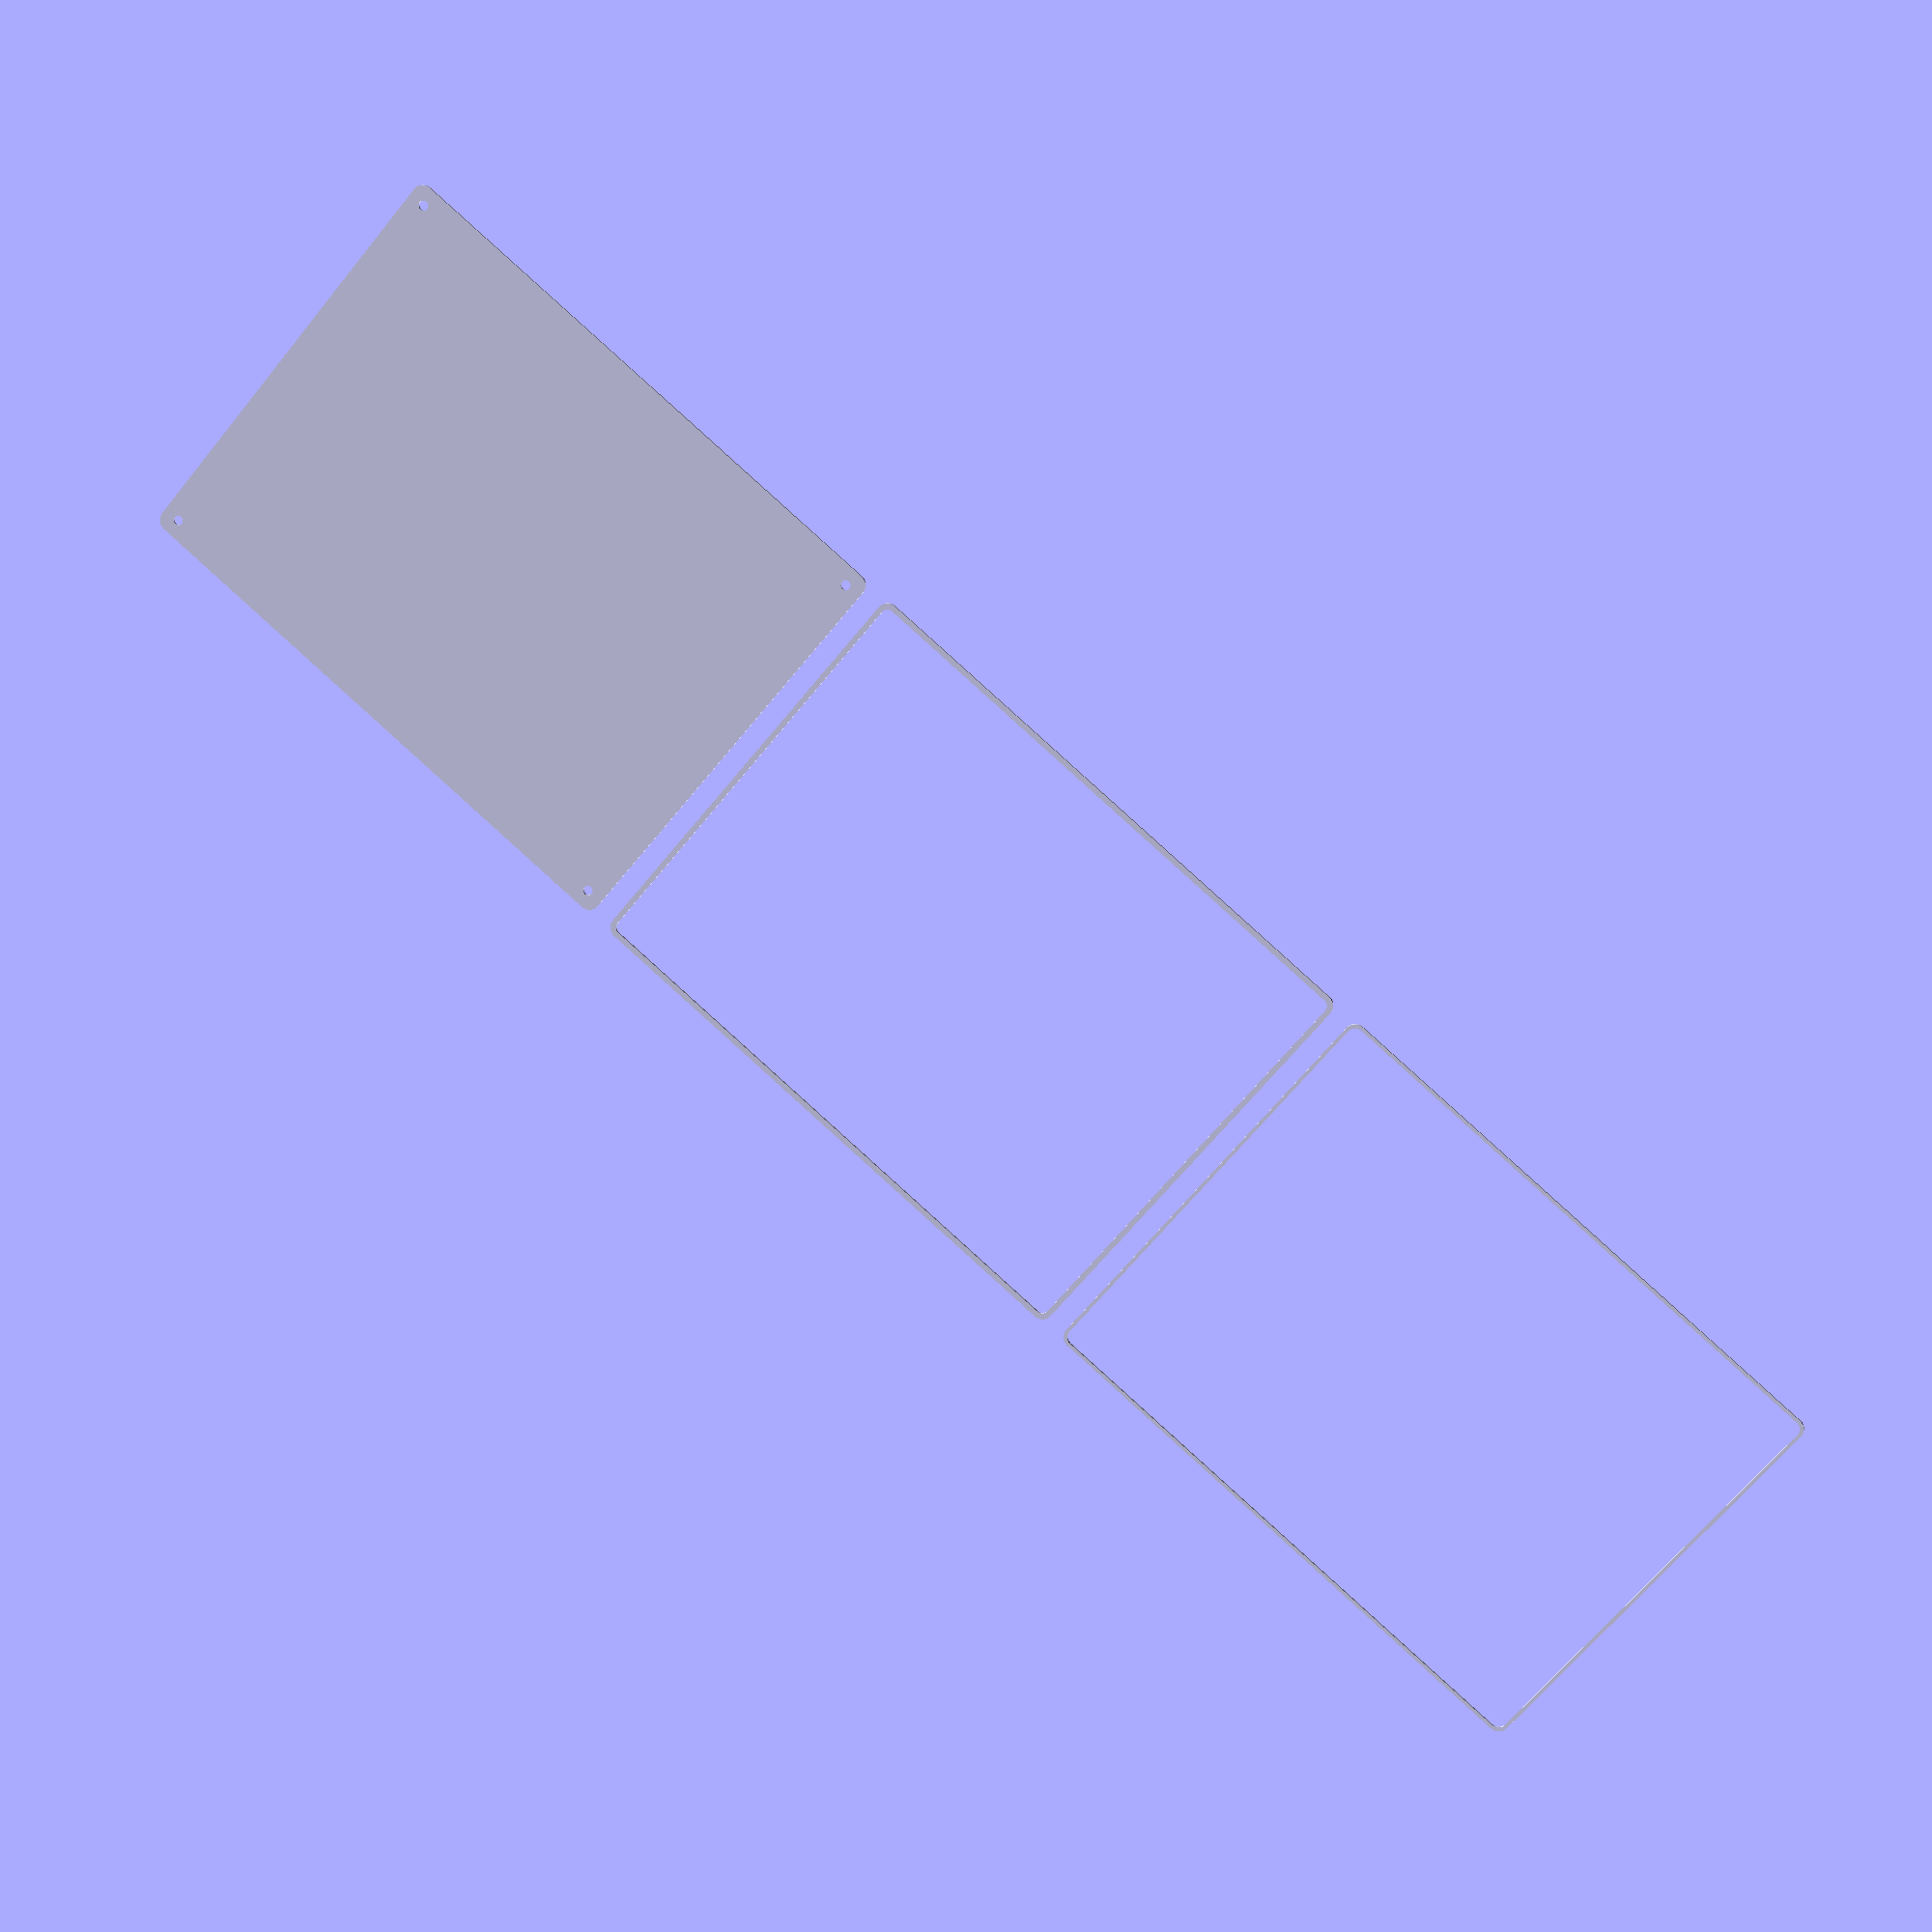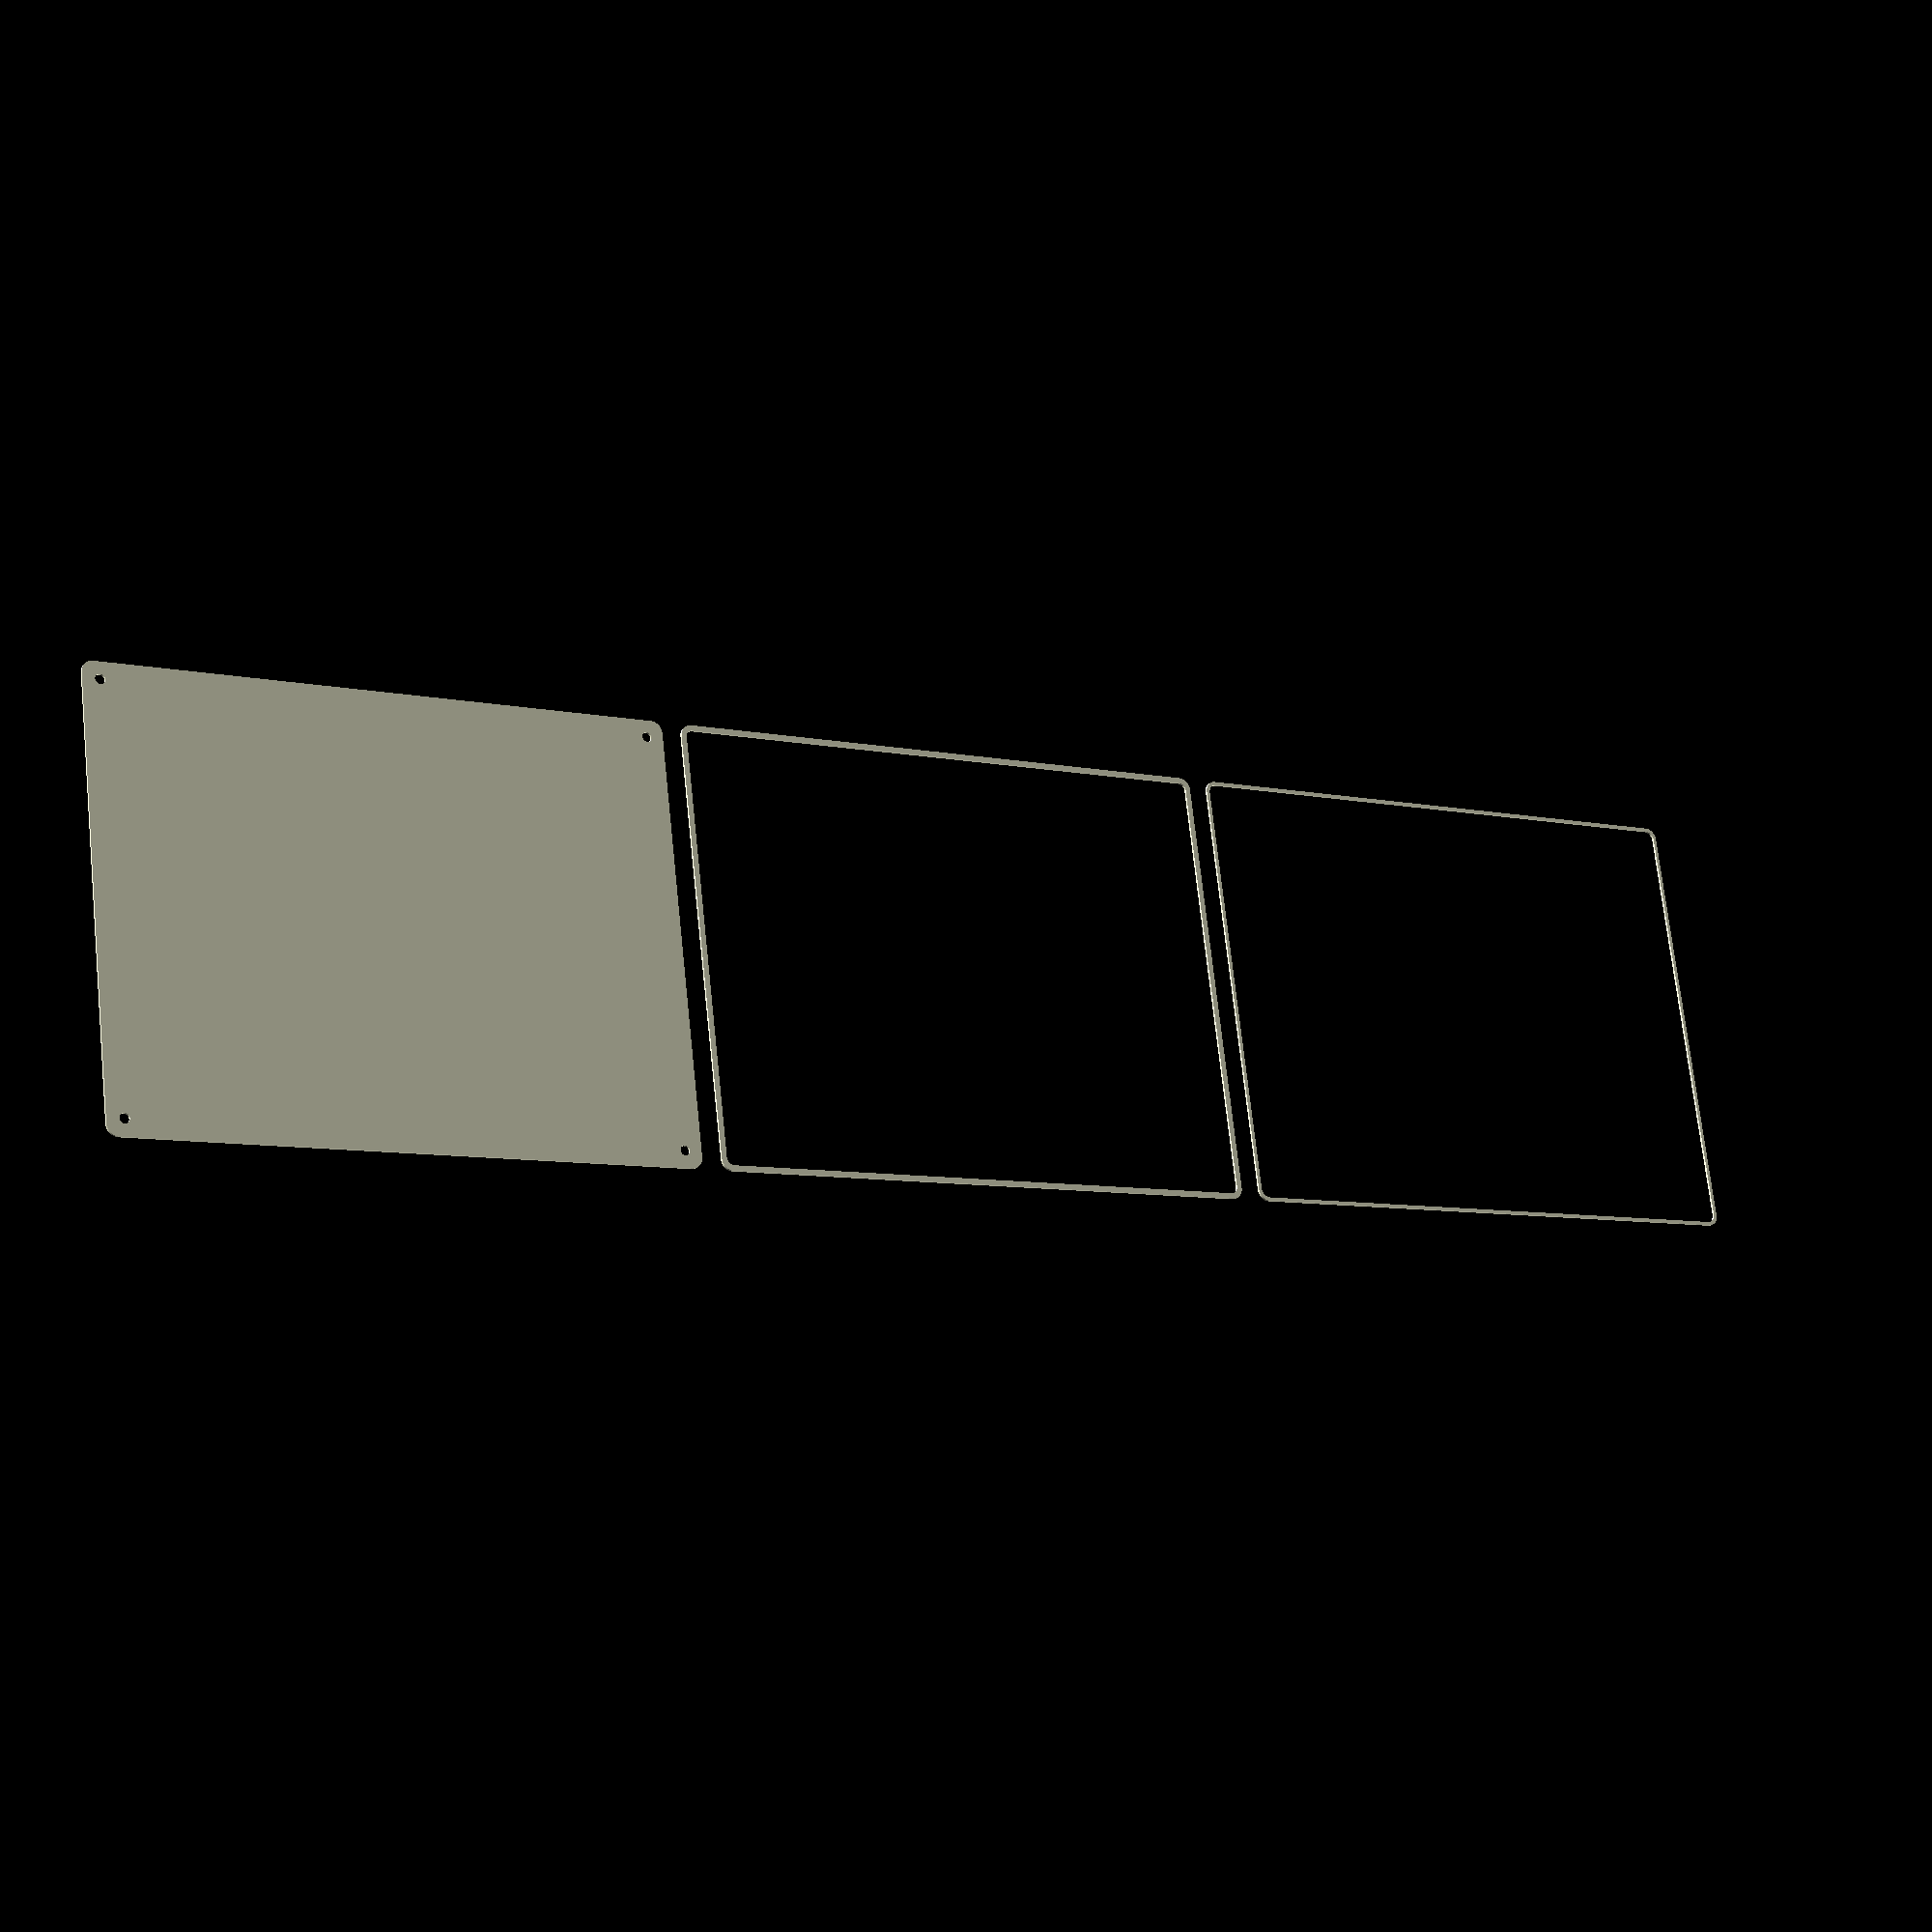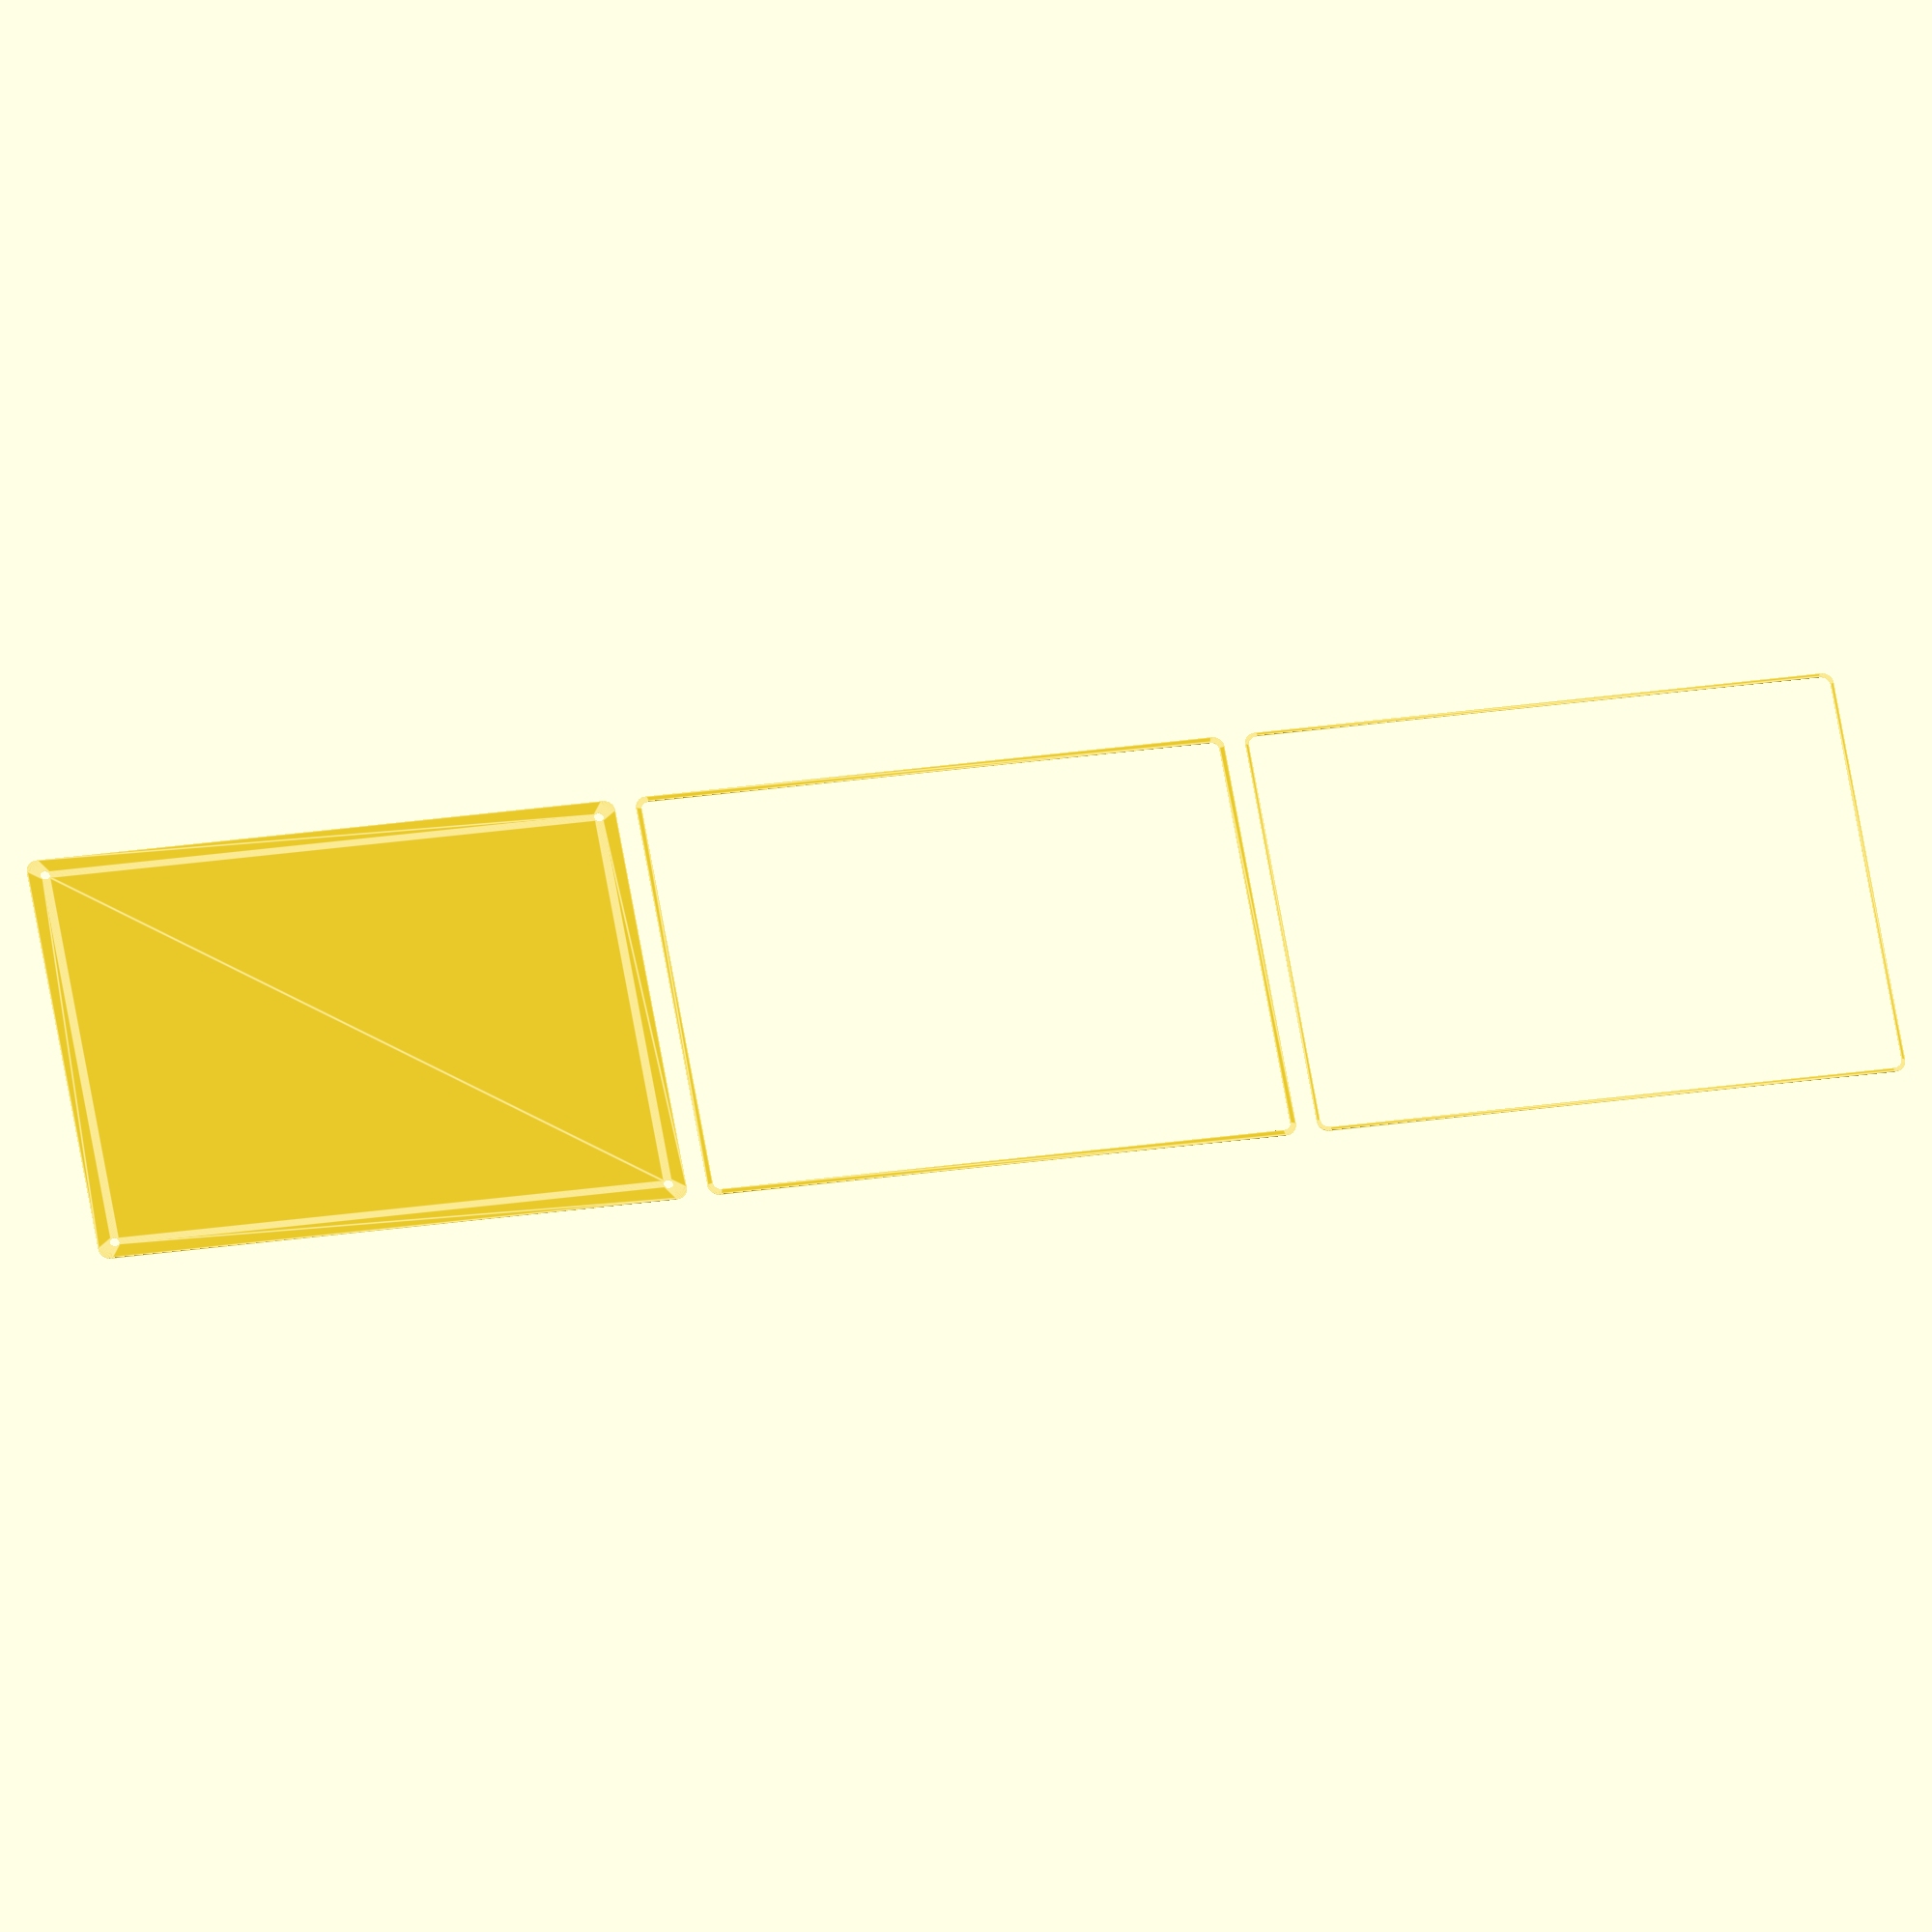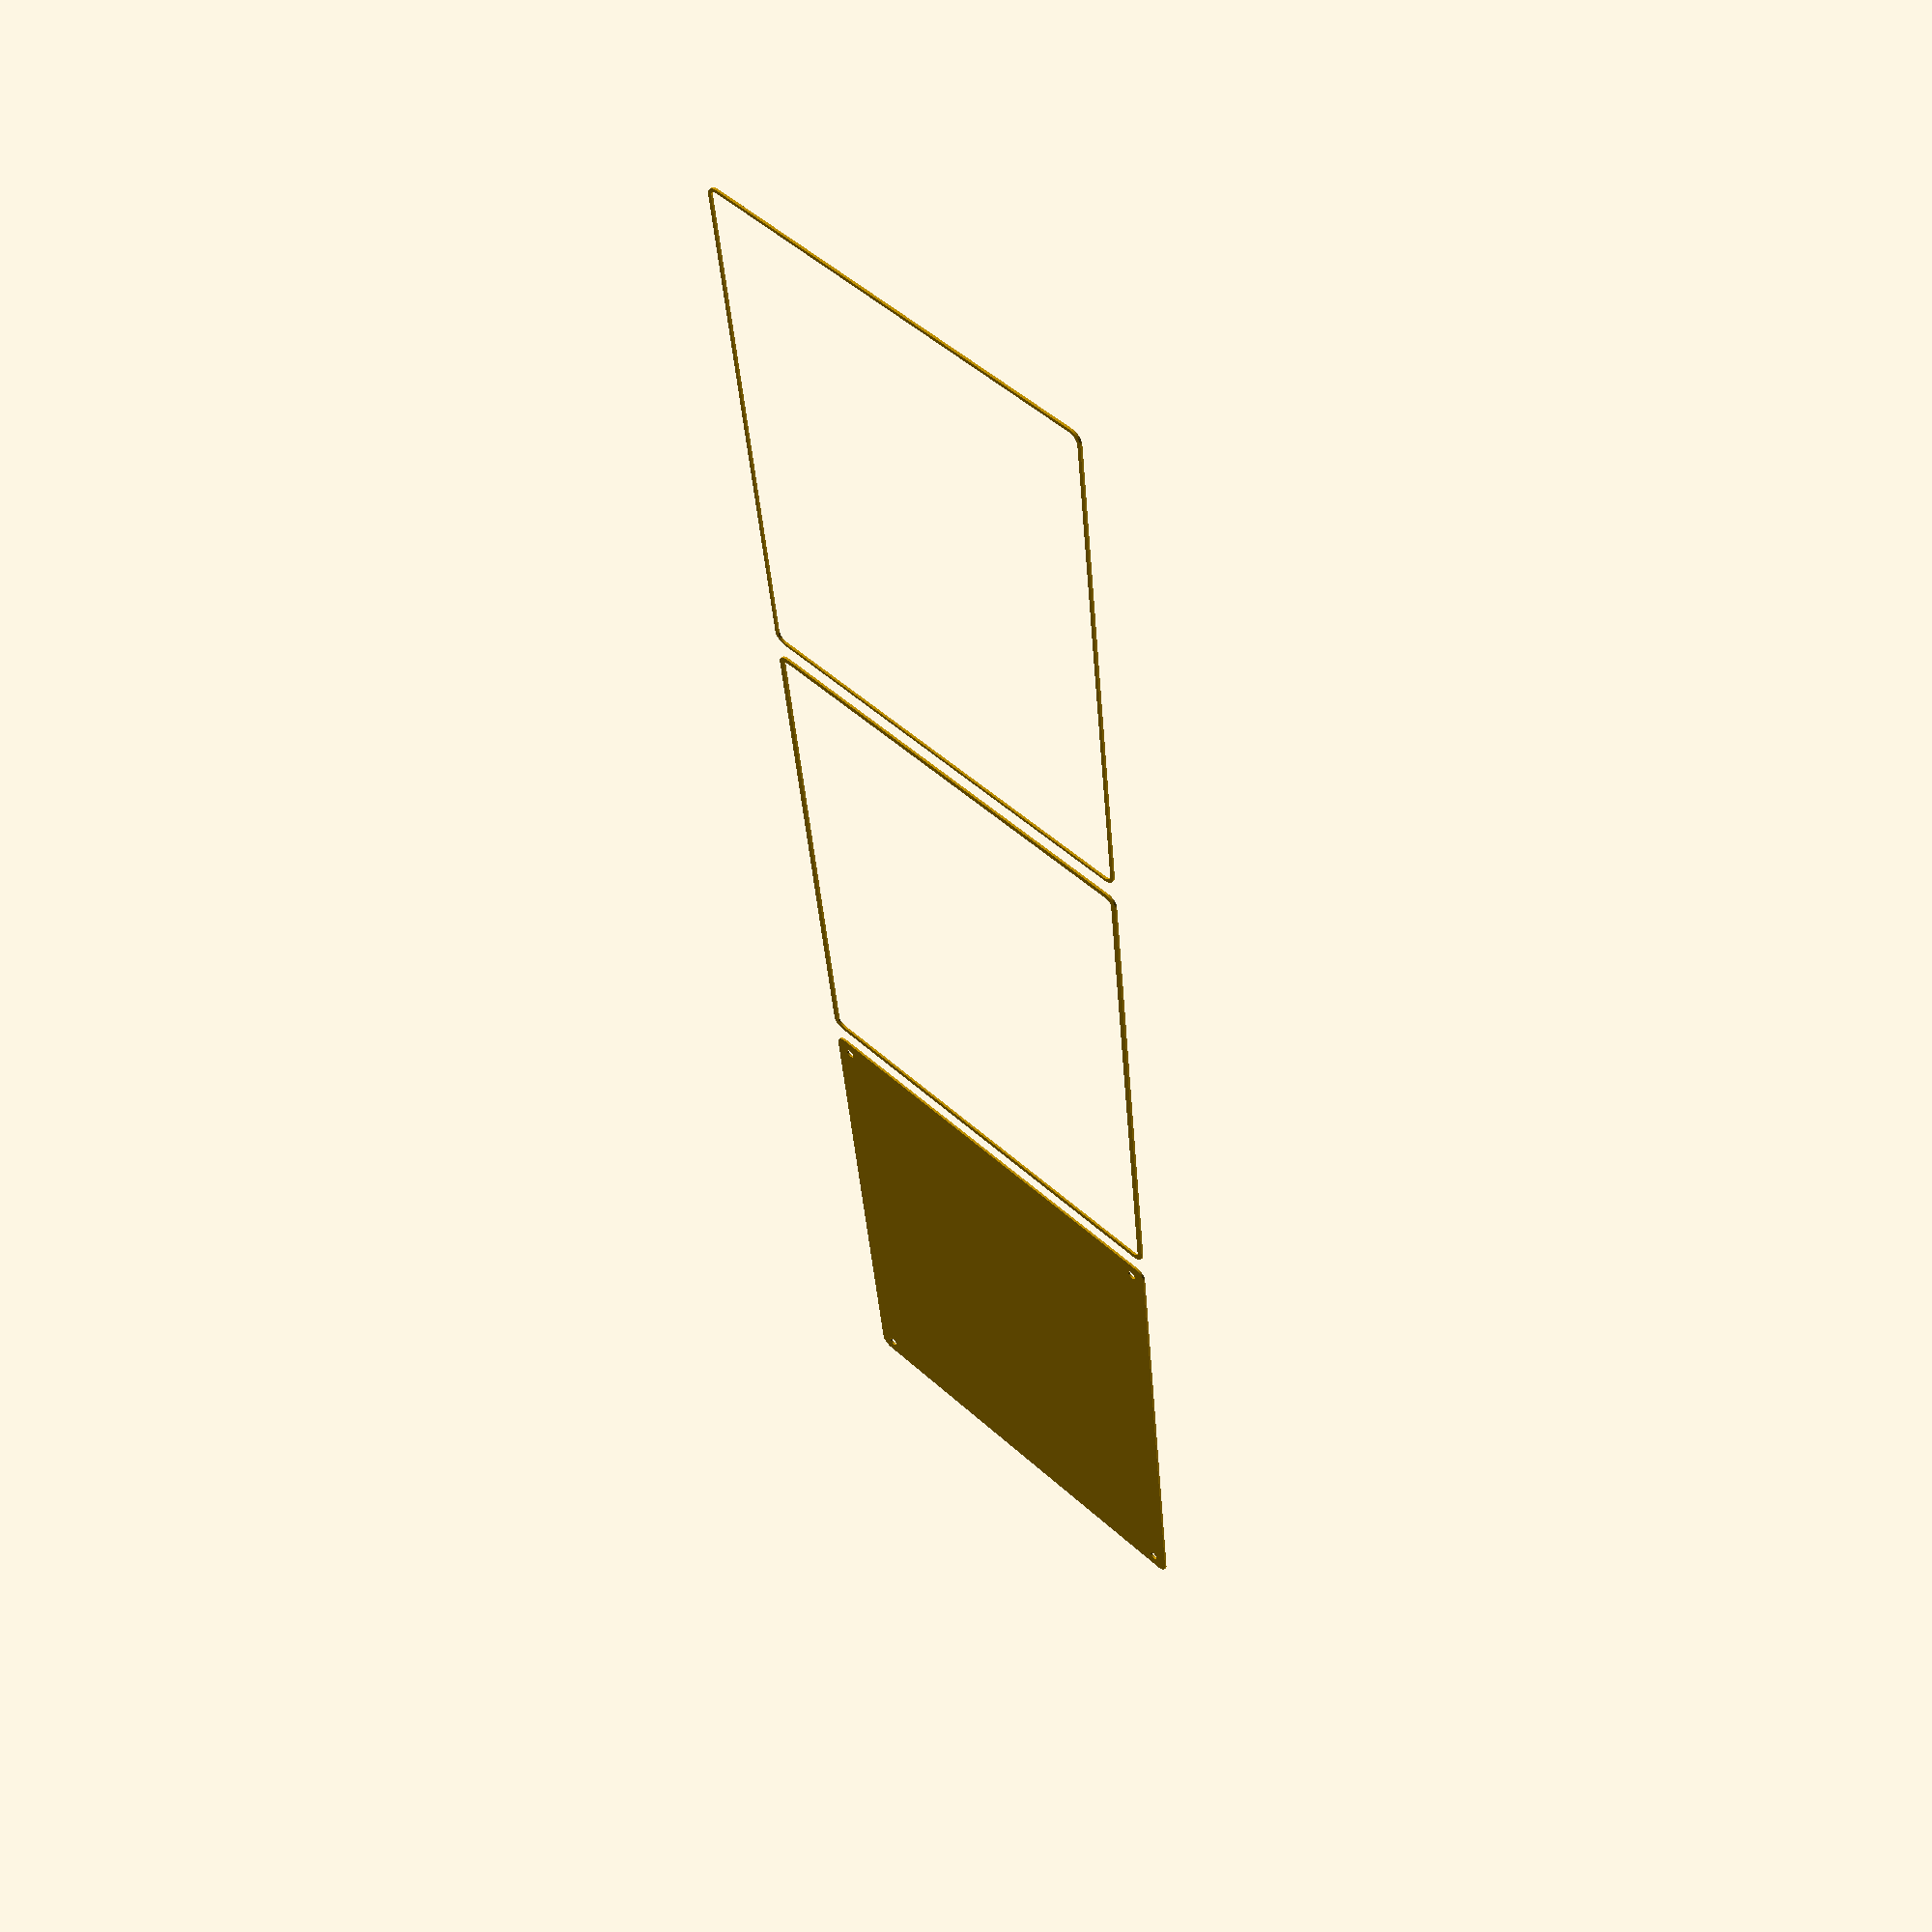
<openscad>
$fn = 50;


union() {
	translate(v = [0, 0, 0]) {
		projection() {
			intersection() {
				translate(v = [-500, -500, -7.5000000000]) {
					cube(size = [1000, 1000, 0.1000000000]);
				}
				difference() {
					union() {
						hull() {
							translate(v = [-92.5000000000, 122.5000000000, 0]) {
								cylinder(h = 18, r = 5);
							}
							translate(v = [92.5000000000, 122.5000000000, 0]) {
								cylinder(h = 18, r = 5);
							}
							translate(v = [-92.5000000000, -122.5000000000, 0]) {
								cylinder(h = 18, r = 5);
							}
							translate(v = [92.5000000000, -122.5000000000, 0]) {
								cylinder(h = 18, r = 5);
							}
						}
					}
					union() {
						translate(v = [-90.0000000000, -120.0000000000, 2]) {
							rotate(a = [0, 0, 0]) {
								difference() {
									union() {
										translate(v = [0, 0, -1.7000000000]) {
											cylinder(h = 1.7000000000, r1 = 1.5000000000, r2 = 2.4000000000);
										}
										cylinder(h = 50, r = 2.4000000000);
										translate(v = [0, 0, -6.0000000000]) {
											cylinder(h = 6, r = 1.5000000000);
										}
										translate(v = [0, 0, -6.0000000000]) {
											cylinder(h = 6, r = 1.8000000000);
										}
										translate(v = [0, 0, -6.0000000000]) {
											cylinder(h = 6, r = 1.5000000000);
										}
									}
									union();
								}
							}
						}
						translate(v = [90.0000000000, -120.0000000000, 2]) {
							rotate(a = [0, 0, 0]) {
								difference() {
									union() {
										translate(v = [0, 0, -1.7000000000]) {
											cylinder(h = 1.7000000000, r1 = 1.5000000000, r2 = 2.4000000000);
										}
										cylinder(h = 50, r = 2.4000000000);
										translate(v = [0, 0, -6.0000000000]) {
											cylinder(h = 6, r = 1.5000000000);
										}
										translate(v = [0, 0, -6.0000000000]) {
											cylinder(h = 6, r = 1.8000000000);
										}
										translate(v = [0, 0, -6.0000000000]) {
											cylinder(h = 6, r = 1.5000000000);
										}
									}
									union();
								}
							}
						}
						translate(v = [-90.0000000000, 120.0000000000, 2]) {
							rotate(a = [0, 0, 0]) {
								difference() {
									union() {
										translate(v = [0, 0, -1.7000000000]) {
											cylinder(h = 1.7000000000, r1 = 1.5000000000, r2 = 2.4000000000);
										}
										cylinder(h = 50, r = 2.4000000000);
										translate(v = [0, 0, -6.0000000000]) {
											cylinder(h = 6, r = 1.5000000000);
										}
										translate(v = [0, 0, -6.0000000000]) {
											cylinder(h = 6, r = 1.8000000000);
										}
										translate(v = [0, 0, -6.0000000000]) {
											cylinder(h = 6, r = 1.5000000000);
										}
									}
									union();
								}
							}
						}
						translate(v = [90.0000000000, 120.0000000000, 2]) {
							rotate(a = [0, 0, 0]) {
								difference() {
									union() {
										translate(v = [0, 0, -1.7000000000]) {
											cylinder(h = 1.7000000000, r1 = 1.5000000000, r2 = 2.4000000000);
										}
										cylinder(h = 50, r = 2.4000000000);
										translate(v = [0, 0, -6.0000000000]) {
											cylinder(h = 6, r = 1.5000000000);
										}
										translate(v = [0, 0, -6.0000000000]) {
											cylinder(h = 6, r = 1.8000000000);
										}
										translate(v = [0, 0, -6.0000000000]) {
											cylinder(h = 6, r = 1.5000000000);
										}
									}
									union();
								}
							}
						}
						translate(v = [0, 0, 3]) {
							hull() {
								union() {
									translate(v = [-92.0000000000, 122.0000000000, 4]) {
										cylinder(h = 30, r = 4);
									}
									translate(v = [-92.0000000000, 122.0000000000, 4]) {
										sphere(r = 4);
									}
									translate(v = [-92.0000000000, 122.0000000000, 34]) {
										sphere(r = 4);
									}
								}
								union() {
									translate(v = [92.0000000000, 122.0000000000, 4]) {
										cylinder(h = 30, r = 4);
									}
									translate(v = [92.0000000000, 122.0000000000, 4]) {
										sphere(r = 4);
									}
									translate(v = [92.0000000000, 122.0000000000, 34]) {
										sphere(r = 4);
									}
								}
								union() {
									translate(v = [-92.0000000000, -122.0000000000, 4]) {
										cylinder(h = 30, r = 4);
									}
									translate(v = [-92.0000000000, -122.0000000000, 4]) {
										sphere(r = 4);
									}
									translate(v = [-92.0000000000, -122.0000000000, 34]) {
										sphere(r = 4);
									}
								}
								union() {
									translate(v = [92.0000000000, -122.0000000000, 4]) {
										cylinder(h = 30, r = 4);
									}
									translate(v = [92.0000000000, -122.0000000000, 4]) {
										sphere(r = 4);
									}
									translate(v = [92.0000000000, -122.0000000000, 34]) {
										sphere(r = 4);
									}
								}
							}
						}
					}
				}
			}
		}
	}
	translate(v = [0, 264, 0]) {
		projection() {
			intersection() {
				translate(v = [-500, -500, -4.5000000000]) {
					cube(size = [1000, 1000, 0.1000000000]);
				}
				difference() {
					union() {
						hull() {
							translate(v = [-92.5000000000, 122.5000000000, 0]) {
								cylinder(h = 18, r = 5);
							}
							translate(v = [92.5000000000, 122.5000000000, 0]) {
								cylinder(h = 18, r = 5);
							}
							translate(v = [-92.5000000000, -122.5000000000, 0]) {
								cylinder(h = 18, r = 5);
							}
							translate(v = [92.5000000000, -122.5000000000, 0]) {
								cylinder(h = 18, r = 5);
							}
						}
					}
					union() {
						translate(v = [-90.0000000000, -120.0000000000, 2]) {
							rotate(a = [0, 0, 0]) {
								difference() {
									union() {
										translate(v = [0, 0, -1.7000000000]) {
											cylinder(h = 1.7000000000, r1 = 1.5000000000, r2 = 2.4000000000);
										}
										cylinder(h = 50, r = 2.4000000000);
										translate(v = [0, 0, -6.0000000000]) {
											cylinder(h = 6, r = 1.5000000000);
										}
										translate(v = [0, 0, -6.0000000000]) {
											cylinder(h = 6, r = 1.8000000000);
										}
										translate(v = [0, 0, -6.0000000000]) {
											cylinder(h = 6, r = 1.5000000000);
										}
									}
									union();
								}
							}
						}
						translate(v = [90.0000000000, -120.0000000000, 2]) {
							rotate(a = [0, 0, 0]) {
								difference() {
									union() {
										translate(v = [0, 0, -1.7000000000]) {
											cylinder(h = 1.7000000000, r1 = 1.5000000000, r2 = 2.4000000000);
										}
										cylinder(h = 50, r = 2.4000000000);
										translate(v = [0, 0, -6.0000000000]) {
											cylinder(h = 6, r = 1.5000000000);
										}
										translate(v = [0, 0, -6.0000000000]) {
											cylinder(h = 6, r = 1.8000000000);
										}
										translate(v = [0, 0, -6.0000000000]) {
											cylinder(h = 6, r = 1.5000000000);
										}
									}
									union();
								}
							}
						}
						translate(v = [-90.0000000000, 120.0000000000, 2]) {
							rotate(a = [0, 0, 0]) {
								difference() {
									union() {
										translate(v = [0, 0, -1.7000000000]) {
											cylinder(h = 1.7000000000, r1 = 1.5000000000, r2 = 2.4000000000);
										}
										cylinder(h = 50, r = 2.4000000000);
										translate(v = [0, 0, -6.0000000000]) {
											cylinder(h = 6, r = 1.5000000000);
										}
										translate(v = [0, 0, -6.0000000000]) {
											cylinder(h = 6, r = 1.8000000000);
										}
										translate(v = [0, 0, -6.0000000000]) {
											cylinder(h = 6, r = 1.5000000000);
										}
									}
									union();
								}
							}
						}
						translate(v = [90.0000000000, 120.0000000000, 2]) {
							rotate(a = [0, 0, 0]) {
								difference() {
									union() {
										translate(v = [0, 0, -1.7000000000]) {
											cylinder(h = 1.7000000000, r1 = 1.5000000000, r2 = 2.4000000000);
										}
										cylinder(h = 50, r = 2.4000000000);
										translate(v = [0, 0, -6.0000000000]) {
											cylinder(h = 6, r = 1.5000000000);
										}
										translate(v = [0, 0, -6.0000000000]) {
											cylinder(h = 6, r = 1.8000000000);
										}
										translate(v = [0, 0, -6.0000000000]) {
											cylinder(h = 6, r = 1.5000000000);
										}
									}
									union();
								}
							}
						}
						translate(v = [0, 0, 3]) {
							hull() {
								union() {
									translate(v = [-92.0000000000, 122.0000000000, 4]) {
										cylinder(h = 30, r = 4);
									}
									translate(v = [-92.0000000000, 122.0000000000, 4]) {
										sphere(r = 4);
									}
									translate(v = [-92.0000000000, 122.0000000000, 34]) {
										sphere(r = 4);
									}
								}
								union() {
									translate(v = [92.0000000000, 122.0000000000, 4]) {
										cylinder(h = 30, r = 4);
									}
									translate(v = [92.0000000000, 122.0000000000, 4]) {
										sphere(r = 4);
									}
									translate(v = [92.0000000000, 122.0000000000, 34]) {
										sphere(r = 4);
									}
								}
								union() {
									translate(v = [-92.0000000000, -122.0000000000, 4]) {
										cylinder(h = 30, r = 4);
									}
									translate(v = [-92.0000000000, -122.0000000000, 4]) {
										sphere(r = 4);
									}
									translate(v = [-92.0000000000, -122.0000000000, 34]) {
										sphere(r = 4);
									}
								}
								union() {
									translate(v = [92.0000000000, -122.0000000000, 4]) {
										cylinder(h = 30, r = 4);
									}
									translate(v = [92.0000000000, -122.0000000000, 4]) {
										sphere(r = 4);
									}
									translate(v = [92.0000000000, -122.0000000000, 34]) {
										sphere(r = 4);
									}
								}
							}
						}
					}
				}
			}
		}
	}
	translate(v = [0, 528, 0]) {
		projection() {
			intersection() {
				translate(v = [-500, -500, -1.5000000000]) {
					cube(size = [1000, 1000, 0.1000000000]);
				}
				difference() {
					union() {
						hull() {
							translate(v = [-92.5000000000, 122.5000000000, 0]) {
								cylinder(h = 18, r = 5);
							}
							translate(v = [92.5000000000, 122.5000000000, 0]) {
								cylinder(h = 18, r = 5);
							}
							translate(v = [-92.5000000000, -122.5000000000, 0]) {
								cylinder(h = 18, r = 5);
							}
							translate(v = [92.5000000000, -122.5000000000, 0]) {
								cylinder(h = 18, r = 5);
							}
						}
					}
					union() {
						translate(v = [-90.0000000000, -120.0000000000, 2]) {
							rotate(a = [0, 0, 0]) {
								difference() {
									union() {
										translate(v = [0, 0, -1.7000000000]) {
											cylinder(h = 1.7000000000, r1 = 1.5000000000, r2 = 2.4000000000);
										}
										cylinder(h = 50, r = 2.4000000000);
										translate(v = [0, 0, -6.0000000000]) {
											cylinder(h = 6, r = 1.5000000000);
										}
										translate(v = [0, 0, -6.0000000000]) {
											cylinder(h = 6, r = 1.8000000000);
										}
										translate(v = [0, 0, -6.0000000000]) {
											cylinder(h = 6, r = 1.5000000000);
										}
									}
									union();
								}
							}
						}
						translate(v = [90.0000000000, -120.0000000000, 2]) {
							rotate(a = [0, 0, 0]) {
								difference() {
									union() {
										translate(v = [0, 0, -1.7000000000]) {
											cylinder(h = 1.7000000000, r1 = 1.5000000000, r2 = 2.4000000000);
										}
										cylinder(h = 50, r = 2.4000000000);
										translate(v = [0, 0, -6.0000000000]) {
											cylinder(h = 6, r = 1.5000000000);
										}
										translate(v = [0, 0, -6.0000000000]) {
											cylinder(h = 6, r = 1.8000000000);
										}
										translate(v = [0, 0, -6.0000000000]) {
											cylinder(h = 6, r = 1.5000000000);
										}
									}
									union();
								}
							}
						}
						translate(v = [-90.0000000000, 120.0000000000, 2]) {
							rotate(a = [0, 0, 0]) {
								difference() {
									union() {
										translate(v = [0, 0, -1.7000000000]) {
											cylinder(h = 1.7000000000, r1 = 1.5000000000, r2 = 2.4000000000);
										}
										cylinder(h = 50, r = 2.4000000000);
										translate(v = [0, 0, -6.0000000000]) {
											cylinder(h = 6, r = 1.5000000000);
										}
										translate(v = [0, 0, -6.0000000000]) {
											cylinder(h = 6, r = 1.8000000000);
										}
										translate(v = [0, 0, -6.0000000000]) {
											cylinder(h = 6, r = 1.5000000000);
										}
									}
									union();
								}
							}
						}
						translate(v = [90.0000000000, 120.0000000000, 2]) {
							rotate(a = [0, 0, 0]) {
								difference() {
									union() {
										translate(v = [0, 0, -1.7000000000]) {
											cylinder(h = 1.7000000000, r1 = 1.5000000000, r2 = 2.4000000000);
										}
										cylinder(h = 50, r = 2.4000000000);
										translate(v = [0, 0, -6.0000000000]) {
											cylinder(h = 6, r = 1.5000000000);
										}
										translate(v = [0, 0, -6.0000000000]) {
											cylinder(h = 6, r = 1.8000000000);
										}
										translate(v = [0, 0, -6.0000000000]) {
											cylinder(h = 6, r = 1.5000000000);
										}
									}
									union();
								}
							}
						}
						translate(v = [0, 0, 3]) {
							hull() {
								union() {
									translate(v = [-92.0000000000, 122.0000000000, 4]) {
										cylinder(h = 30, r = 4);
									}
									translate(v = [-92.0000000000, 122.0000000000, 4]) {
										sphere(r = 4);
									}
									translate(v = [-92.0000000000, 122.0000000000, 34]) {
										sphere(r = 4);
									}
								}
								union() {
									translate(v = [92.0000000000, 122.0000000000, 4]) {
										cylinder(h = 30, r = 4);
									}
									translate(v = [92.0000000000, 122.0000000000, 4]) {
										sphere(r = 4);
									}
									translate(v = [92.0000000000, 122.0000000000, 34]) {
										sphere(r = 4);
									}
								}
								union() {
									translate(v = [-92.0000000000, -122.0000000000, 4]) {
										cylinder(h = 30, r = 4);
									}
									translate(v = [-92.0000000000, -122.0000000000, 4]) {
										sphere(r = 4);
									}
									translate(v = [-92.0000000000, -122.0000000000, 34]) {
										sphere(r = 4);
									}
								}
								union() {
									translate(v = [92.0000000000, -122.0000000000, 4]) {
										cylinder(h = 30, r = 4);
									}
									translate(v = [92.0000000000, -122.0000000000, 4]) {
										sphere(r = 4);
									}
									translate(v = [92.0000000000, -122.0000000000, 34]) {
										sphere(r = 4);
									}
								}
							}
						}
					}
				}
			}
		}
	}
	translate(v = [0, 792, 0]) {
		projection() {
			intersection() {
				translate(v = [-500, -500, 1.5000000000]) {
					cube(size = [1000, 1000, 0.1000000000]);
				}
				difference() {
					union() {
						hull() {
							translate(v = [-92.5000000000, 122.5000000000, 0]) {
								cylinder(h = 18, r = 5);
							}
							translate(v = [92.5000000000, 122.5000000000, 0]) {
								cylinder(h = 18, r = 5);
							}
							translate(v = [-92.5000000000, -122.5000000000, 0]) {
								cylinder(h = 18, r = 5);
							}
							translate(v = [92.5000000000, -122.5000000000, 0]) {
								cylinder(h = 18, r = 5);
							}
						}
					}
					union() {
						translate(v = [-90.0000000000, -120.0000000000, 2]) {
							rotate(a = [0, 0, 0]) {
								difference() {
									union() {
										translate(v = [0, 0, -1.7000000000]) {
											cylinder(h = 1.7000000000, r1 = 1.5000000000, r2 = 2.4000000000);
										}
										cylinder(h = 50, r = 2.4000000000);
										translate(v = [0, 0, -6.0000000000]) {
											cylinder(h = 6, r = 1.5000000000);
										}
										translate(v = [0, 0, -6.0000000000]) {
											cylinder(h = 6, r = 1.8000000000);
										}
										translate(v = [0, 0, -6.0000000000]) {
											cylinder(h = 6, r = 1.5000000000);
										}
									}
									union();
								}
							}
						}
						translate(v = [90.0000000000, -120.0000000000, 2]) {
							rotate(a = [0, 0, 0]) {
								difference() {
									union() {
										translate(v = [0, 0, -1.7000000000]) {
											cylinder(h = 1.7000000000, r1 = 1.5000000000, r2 = 2.4000000000);
										}
										cylinder(h = 50, r = 2.4000000000);
										translate(v = [0, 0, -6.0000000000]) {
											cylinder(h = 6, r = 1.5000000000);
										}
										translate(v = [0, 0, -6.0000000000]) {
											cylinder(h = 6, r = 1.8000000000);
										}
										translate(v = [0, 0, -6.0000000000]) {
											cylinder(h = 6, r = 1.5000000000);
										}
									}
									union();
								}
							}
						}
						translate(v = [-90.0000000000, 120.0000000000, 2]) {
							rotate(a = [0, 0, 0]) {
								difference() {
									union() {
										translate(v = [0, 0, -1.7000000000]) {
											cylinder(h = 1.7000000000, r1 = 1.5000000000, r2 = 2.4000000000);
										}
										cylinder(h = 50, r = 2.4000000000);
										translate(v = [0, 0, -6.0000000000]) {
											cylinder(h = 6, r = 1.5000000000);
										}
										translate(v = [0, 0, -6.0000000000]) {
											cylinder(h = 6, r = 1.8000000000);
										}
										translate(v = [0, 0, -6.0000000000]) {
											cylinder(h = 6, r = 1.5000000000);
										}
									}
									union();
								}
							}
						}
						translate(v = [90.0000000000, 120.0000000000, 2]) {
							rotate(a = [0, 0, 0]) {
								difference() {
									union() {
										translate(v = [0, 0, -1.7000000000]) {
											cylinder(h = 1.7000000000, r1 = 1.5000000000, r2 = 2.4000000000);
										}
										cylinder(h = 50, r = 2.4000000000);
										translate(v = [0, 0, -6.0000000000]) {
											cylinder(h = 6, r = 1.5000000000);
										}
										translate(v = [0, 0, -6.0000000000]) {
											cylinder(h = 6, r = 1.8000000000);
										}
										translate(v = [0, 0, -6.0000000000]) {
											cylinder(h = 6, r = 1.5000000000);
										}
									}
									union();
								}
							}
						}
						translate(v = [0, 0, 3]) {
							hull() {
								union() {
									translate(v = [-92.0000000000, 122.0000000000, 4]) {
										cylinder(h = 30, r = 4);
									}
									translate(v = [-92.0000000000, 122.0000000000, 4]) {
										sphere(r = 4);
									}
									translate(v = [-92.0000000000, 122.0000000000, 34]) {
										sphere(r = 4);
									}
								}
								union() {
									translate(v = [92.0000000000, 122.0000000000, 4]) {
										cylinder(h = 30, r = 4);
									}
									translate(v = [92.0000000000, 122.0000000000, 4]) {
										sphere(r = 4);
									}
									translate(v = [92.0000000000, 122.0000000000, 34]) {
										sphere(r = 4);
									}
								}
								union() {
									translate(v = [-92.0000000000, -122.0000000000, 4]) {
										cylinder(h = 30, r = 4);
									}
									translate(v = [-92.0000000000, -122.0000000000, 4]) {
										sphere(r = 4);
									}
									translate(v = [-92.0000000000, -122.0000000000, 34]) {
										sphere(r = 4);
									}
								}
								union() {
									translate(v = [92.0000000000, -122.0000000000, 4]) {
										cylinder(h = 30, r = 4);
									}
									translate(v = [92.0000000000, -122.0000000000, 4]) {
										sphere(r = 4);
									}
									translate(v = [92.0000000000, -122.0000000000, 34]) {
										sphere(r = 4);
									}
								}
							}
						}
					}
				}
			}
		}
	}
	translate(v = [0, 1056, 0]) {
		projection() {
			intersection() {
				translate(v = [-500, -500, 4.5000000000]) {
					cube(size = [1000, 1000, 0.1000000000]);
				}
				difference() {
					union() {
						hull() {
							translate(v = [-92.5000000000, 122.5000000000, 0]) {
								cylinder(h = 18, r = 5);
							}
							translate(v = [92.5000000000, 122.5000000000, 0]) {
								cylinder(h = 18, r = 5);
							}
							translate(v = [-92.5000000000, -122.5000000000, 0]) {
								cylinder(h = 18, r = 5);
							}
							translate(v = [92.5000000000, -122.5000000000, 0]) {
								cylinder(h = 18, r = 5);
							}
						}
					}
					union() {
						translate(v = [-90.0000000000, -120.0000000000, 2]) {
							rotate(a = [0, 0, 0]) {
								difference() {
									union() {
										translate(v = [0, 0, -1.7000000000]) {
											cylinder(h = 1.7000000000, r1 = 1.5000000000, r2 = 2.4000000000);
										}
										cylinder(h = 50, r = 2.4000000000);
										translate(v = [0, 0, -6.0000000000]) {
											cylinder(h = 6, r = 1.5000000000);
										}
										translate(v = [0, 0, -6.0000000000]) {
											cylinder(h = 6, r = 1.8000000000);
										}
										translate(v = [0, 0, -6.0000000000]) {
											cylinder(h = 6, r = 1.5000000000);
										}
									}
									union();
								}
							}
						}
						translate(v = [90.0000000000, -120.0000000000, 2]) {
							rotate(a = [0, 0, 0]) {
								difference() {
									union() {
										translate(v = [0, 0, -1.7000000000]) {
											cylinder(h = 1.7000000000, r1 = 1.5000000000, r2 = 2.4000000000);
										}
										cylinder(h = 50, r = 2.4000000000);
										translate(v = [0, 0, -6.0000000000]) {
											cylinder(h = 6, r = 1.5000000000);
										}
										translate(v = [0, 0, -6.0000000000]) {
											cylinder(h = 6, r = 1.8000000000);
										}
										translate(v = [0, 0, -6.0000000000]) {
											cylinder(h = 6, r = 1.5000000000);
										}
									}
									union();
								}
							}
						}
						translate(v = [-90.0000000000, 120.0000000000, 2]) {
							rotate(a = [0, 0, 0]) {
								difference() {
									union() {
										translate(v = [0, 0, -1.7000000000]) {
											cylinder(h = 1.7000000000, r1 = 1.5000000000, r2 = 2.4000000000);
										}
										cylinder(h = 50, r = 2.4000000000);
										translate(v = [0, 0, -6.0000000000]) {
											cylinder(h = 6, r = 1.5000000000);
										}
										translate(v = [0, 0, -6.0000000000]) {
											cylinder(h = 6, r = 1.8000000000);
										}
										translate(v = [0, 0, -6.0000000000]) {
											cylinder(h = 6, r = 1.5000000000);
										}
									}
									union();
								}
							}
						}
						translate(v = [90.0000000000, 120.0000000000, 2]) {
							rotate(a = [0, 0, 0]) {
								difference() {
									union() {
										translate(v = [0, 0, -1.7000000000]) {
											cylinder(h = 1.7000000000, r1 = 1.5000000000, r2 = 2.4000000000);
										}
										cylinder(h = 50, r = 2.4000000000);
										translate(v = [0, 0, -6.0000000000]) {
											cylinder(h = 6, r = 1.5000000000);
										}
										translate(v = [0, 0, -6.0000000000]) {
											cylinder(h = 6, r = 1.8000000000);
										}
										translate(v = [0, 0, -6.0000000000]) {
											cylinder(h = 6, r = 1.5000000000);
										}
									}
									union();
								}
							}
						}
						translate(v = [0, 0, 3]) {
							hull() {
								union() {
									translate(v = [-92.0000000000, 122.0000000000, 4]) {
										cylinder(h = 30, r = 4);
									}
									translate(v = [-92.0000000000, 122.0000000000, 4]) {
										sphere(r = 4);
									}
									translate(v = [-92.0000000000, 122.0000000000, 34]) {
										sphere(r = 4);
									}
								}
								union() {
									translate(v = [92.0000000000, 122.0000000000, 4]) {
										cylinder(h = 30, r = 4);
									}
									translate(v = [92.0000000000, 122.0000000000, 4]) {
										sphere(r = 4);
									}
									translate(v = [92.0000000000, 122.0000000000, 34]) {
										sphere(r = 4);
									}
								}
								union() {
									translate(v = [-92.0000000000, -122.0000000000, 4]) {
										cylinder(h = 30, r = 4);
									}
									translate(v = [-92.0000000000, -122.0000000000, 4]) {
										sphere(r = 4);
									}
									translate(v = [-92.0000000000, -122.0000000000, 34]) {
										sphere(r = 4);
									}
								}
								union() {
									translate(v = [92.0000000000, -122.0000000000, 4]) {
										cylinder(h = 30, r = 4);
									}
									translate(v = [92.0000000000, -122.0000000000, 4]) {
										sphere(r = 4);
									}
									translate(v = [92.0000000000, -122.0000000000, 34]) {
										sphere(r = 4);
									}
								}
							}
						}
					}
				}
			}
		}
	}
	translate(v = [0, 1320, 0]) {
		projection() {
			intersection() {
				translate(v = [-500, -500, 7.5000000000]) {
					cube(size = [1000, 1000, 0.1000000000]);
				}
				difference() {
					union() {
						hull() {
							translate(v = [-92.5000000000, 122.5000000000, 0]) {
								cylinder(h = 18, r = 5);
							}
							translate(v = [92.5000000000, 122.5000000000, 0]) {
								cylinder(h = 18, r = 5);
							}
							translate(v = [-92.5000000000, -122.5000000000, 0]) {
								cylinder(h = 18, r = 5);
							}
							translate(v = [92.5000000000, -122.5000000000, 0]) {
								cylinder(h = 18, r = 5);
							}
						}
					}
					union() {
						translate(v = [-90.0000000000, -120.0000000000, 2]) {
							rotate(a = [0, 0, 0]) {
								difference() {
									union() {
										translate(v = [0, 0, -1.7000000000]) {
											cylinder(h = 1.7000000000, r1 = 1.5000000000, r2 = 2.4000000000);
										}
										cylinder(h = 50, r = 2.4000000000);
										translate(v = [0, 0, -6.0000000000]) {
											cylinder(h = 6, r = 1.5000000000);
										}
										translate(v = [0, 0, -6.0000000000]) {
											cylinder(h = 6, r = 1.8000000000);
										}
										translate(v = [0, 0, -6.0000000000]) {
											cylinder(h = 6, r = 1.5000000000);
										}
									}
									union();
								}
							}
						}
						translate(v = [90.0000000000, -120.0000000000, 2]) {
							rotate(a = [0, 0, 0]) {
								difference() {
									union() {
										translate(v = [0, 0, -1.7000000000]) {
											cylinder(h = 1.7000000000, r1 = 1.5000000000, r2 = 2.4000000000);
										}
										cylinder(h = 50, r = 2.4000000000);
										translate(v = [0, 0, -6.0000000000]) {
											cylinder(h = 6, r = 1.5000000000);
										}
										translate(v = [0, 0, -6.0000000000]) {
											cylinder(h = 6, r = 1.8000000000);
										}
										translate(v = [0, 0, -6.0000000000]) {
											cylinder(h = 6, r = 1.5000000000);
										}
									}
									union();
								}
							}
						}
						translate(v = [-90.0000000000, 120.0000000000, 2]) {
							rotate(a = [0, 0, 0]) {
								difference() {
									union() {
										translate(v = [0, 0, -1.7000000000]) {
											cylinder(h = 1.7000000000, r1 = 1.5000000000, r2 = 2.4000000000);
										}
										cylinder(h = 50, r = 2.4000000000);
										translate(v = [0, 0, -6.0000000000]) {
											cylinder(h = 6, r = 1.5000000000);
										}
										translate(v = [0, 0, -6.0000000000]) {
											cylinder(h = 6, r = 1.8000000000);
										}
										translate(v = [0, 0, -6.0000000000]) {
											cylinder(h = 6, r = 1.5000000000);
										}
									}
									union();
								}
							}
						}
						translate(v = [90.0000000000, 120.0000000000, 2]) {
							rotate(a = [0, 0, 0]) {
								difference() {
									union() {
										translate(v = [0, 0, -1.7000000000]) {
											cylinder(h = 1.7000000000, r1 = 1.5000000000, r2 = 2.4000000000);
										}
										cylinder(h = 50, r = 2.4000000000);
										translate(v = [0, 0, -6.0000000000]) {
											cylinder(h = 6, r = 1.5000000000);
										}
										translate(v = [0, 0, -6.0000000000]) {
											cylinder(h = 6, r = 1.8000000000);
										}
										translate(v = [0, 0, -6.0000000000]) {
											cylinder(h = 6, r = 1.5000000000);
										}
									}
									union();
								}
							}
						}
						translate(v = [0, 0, 3]) {
							hull() {
								union() {
									translate(v = [-92.0000000000, 122.0000000000, 4]) {
										cylinder(h = 30, r = 4);
									}
									translate(v = [-92.0000000000, 122.0000000000, 4]) {
										sphere(r = 4);
									}
									translate(v = [-92.0000000000, 122.0000000000, 34]) {
										sphere(r = 4);
									}
								}
								union() {
									translate(v = [92.0000000000, 122.0000000000, 4]) {
										cylinder(h = 30, r = 4);
									}
									translate(v = [92.0000000000, 122.0000000000, 4]) {
										sphere(r = 4);
									}
									translate(v = [92.0000000000, 122.0000000000, 34]) {
										sphere(r = 4);
									}
								}
								union() {
									translate(v = [-92.0000000000, -122.0000000000, 4]) {
										cylinder(h = 30, r = 4);
									}
									translate(v = [-92.0000000000, -122.0000000000, 4]) {
										sphere(r = 4);
									}
									translate(v = [-92.0000000000, -122.0000000000, 34]) {
										sphere(r = 4);
									}
								}
								union() {
									translate(v = [92.0000000000, -122.0000000000, 4]) {
										cylinder(h = 30, r = 4);
									}
									translate(v = [92.0000000000, -122.0000000000, 4]) {
										sphere(r = 4);
									}
									translate(v = [92.0000000000, -122.0000000000, 34]) {
										sphere(r = 4);
									}
								}
							}
						}
					}
				}
			}
		}
	}
}
</openscad>
<views>
elev=346.6 azim=229.8 roll=193.6 proj=p view=solid
elev=21.8 azim=277.1 roll=149.8 proj=p view=solid
elev=209.2 azim=99.5 roll=4.9 proj=o view=edges
elev=123.6 azim=174.2 roll=134.7 proj=p view=wireframe
</views>
